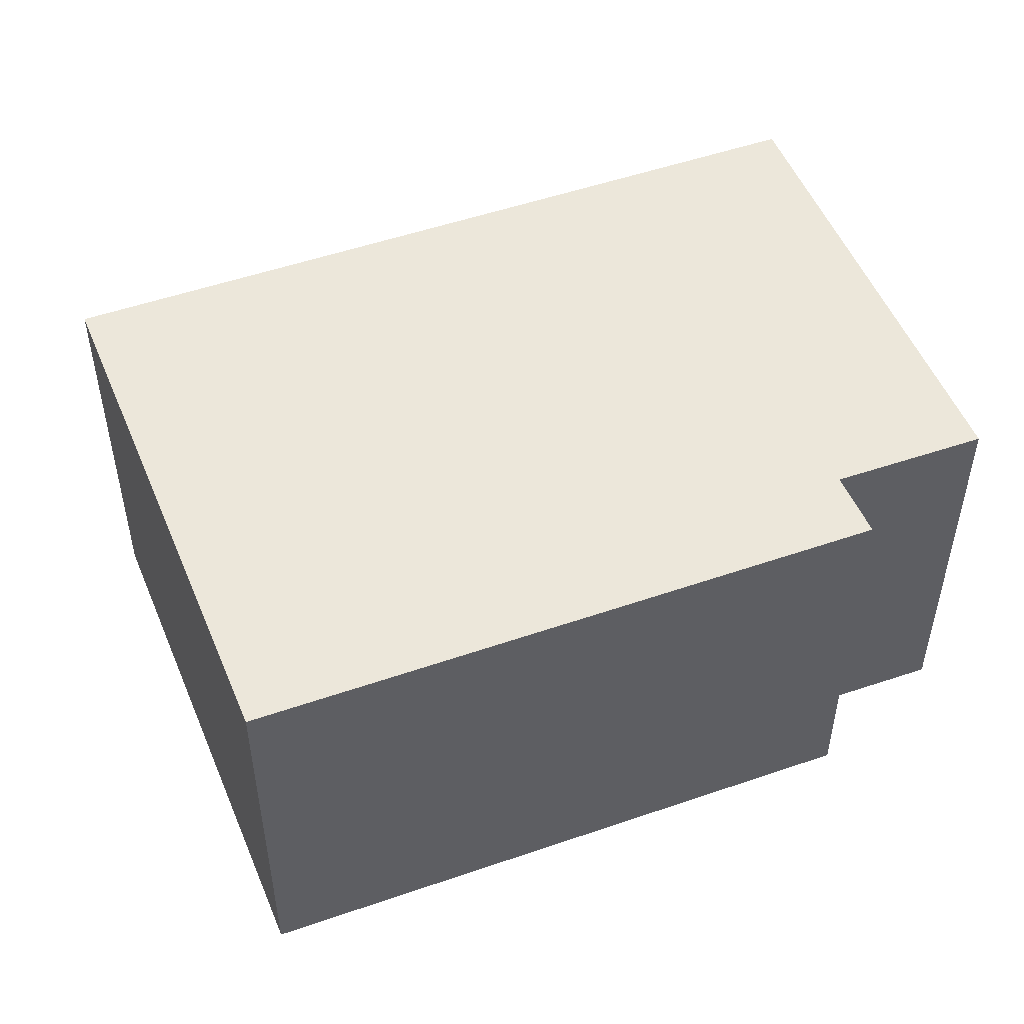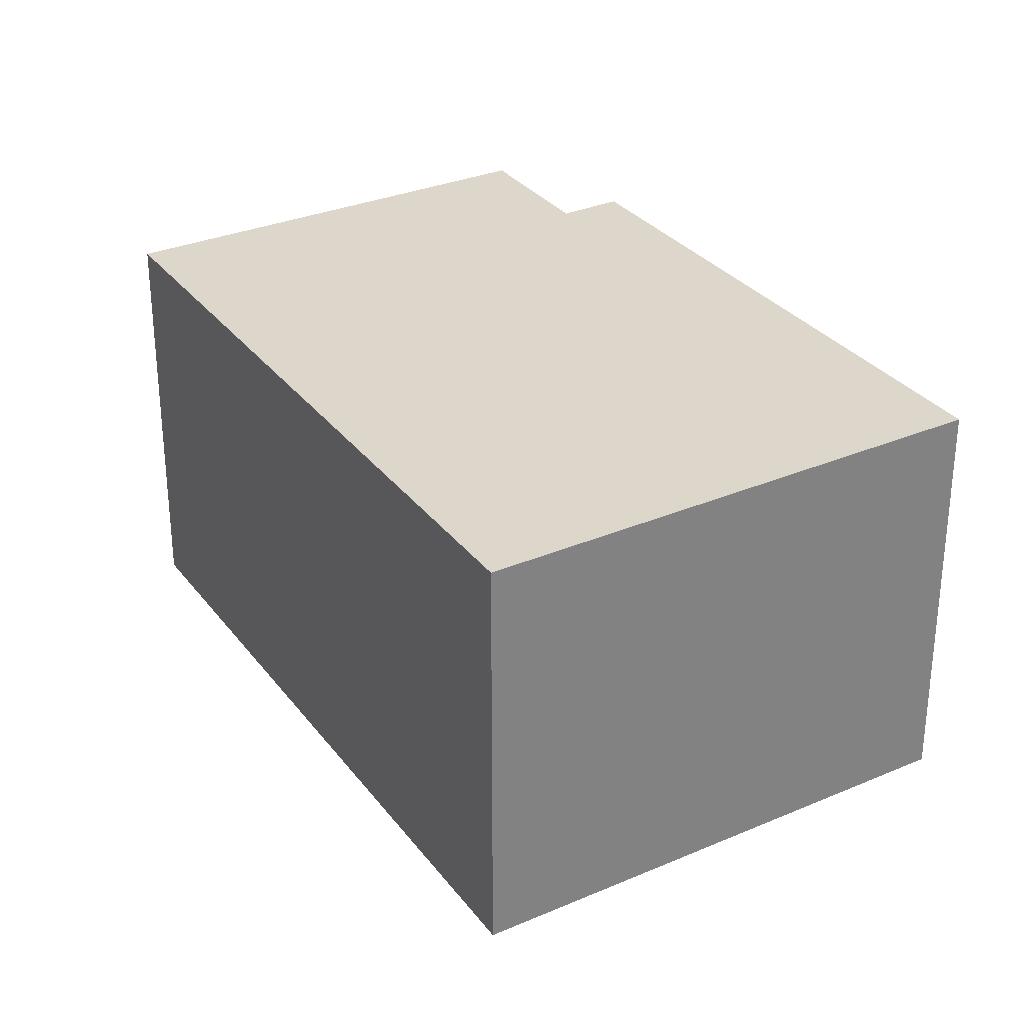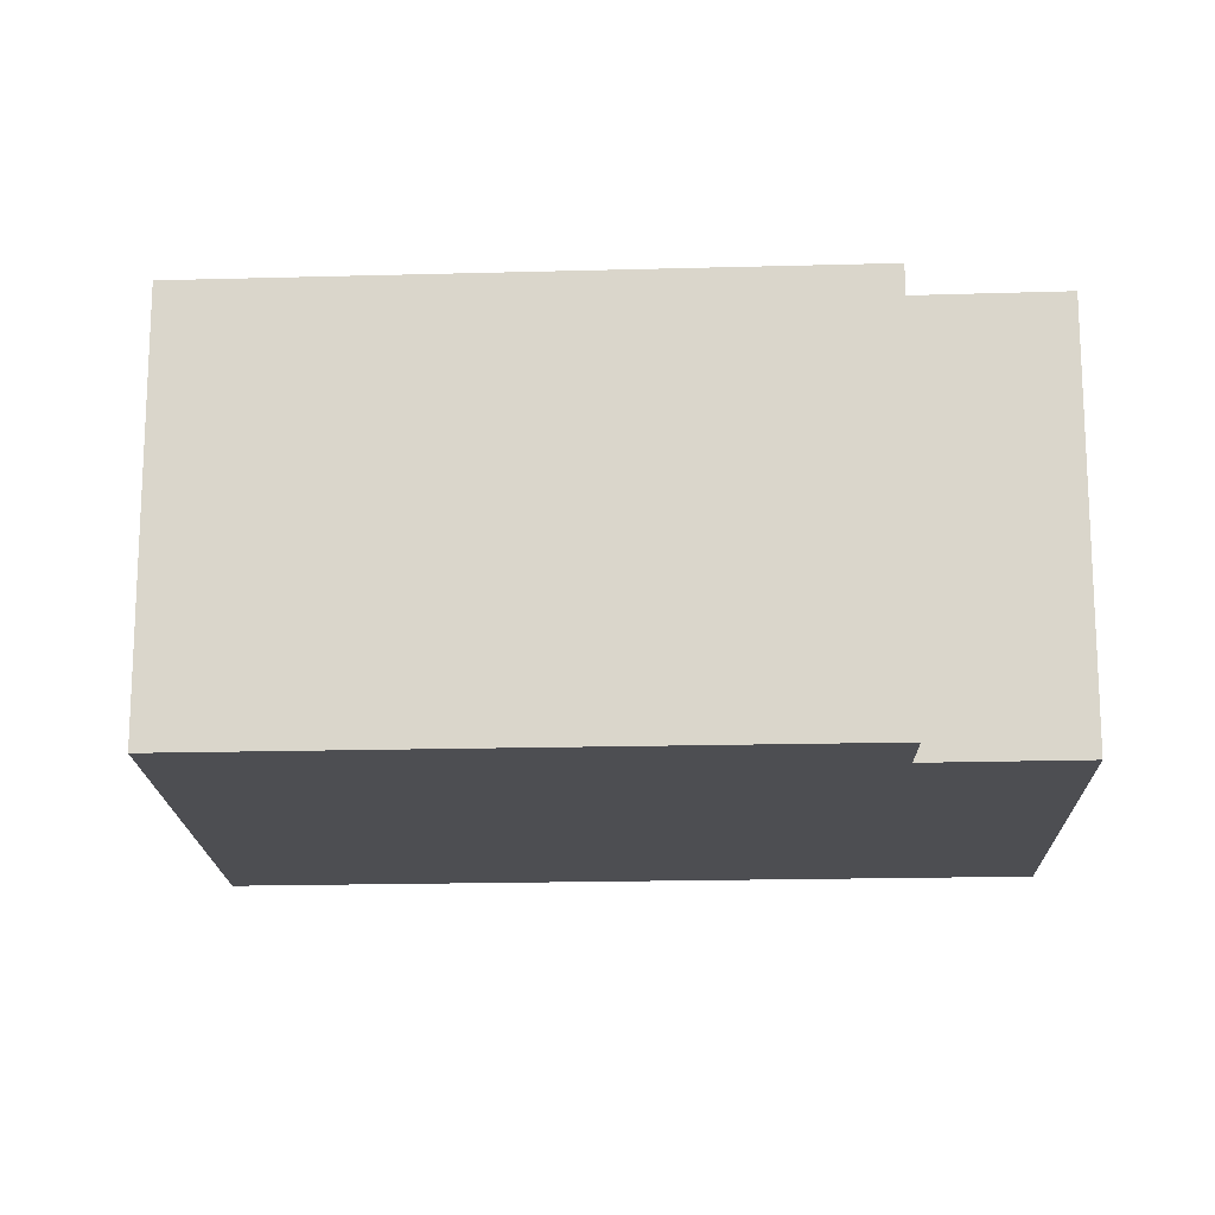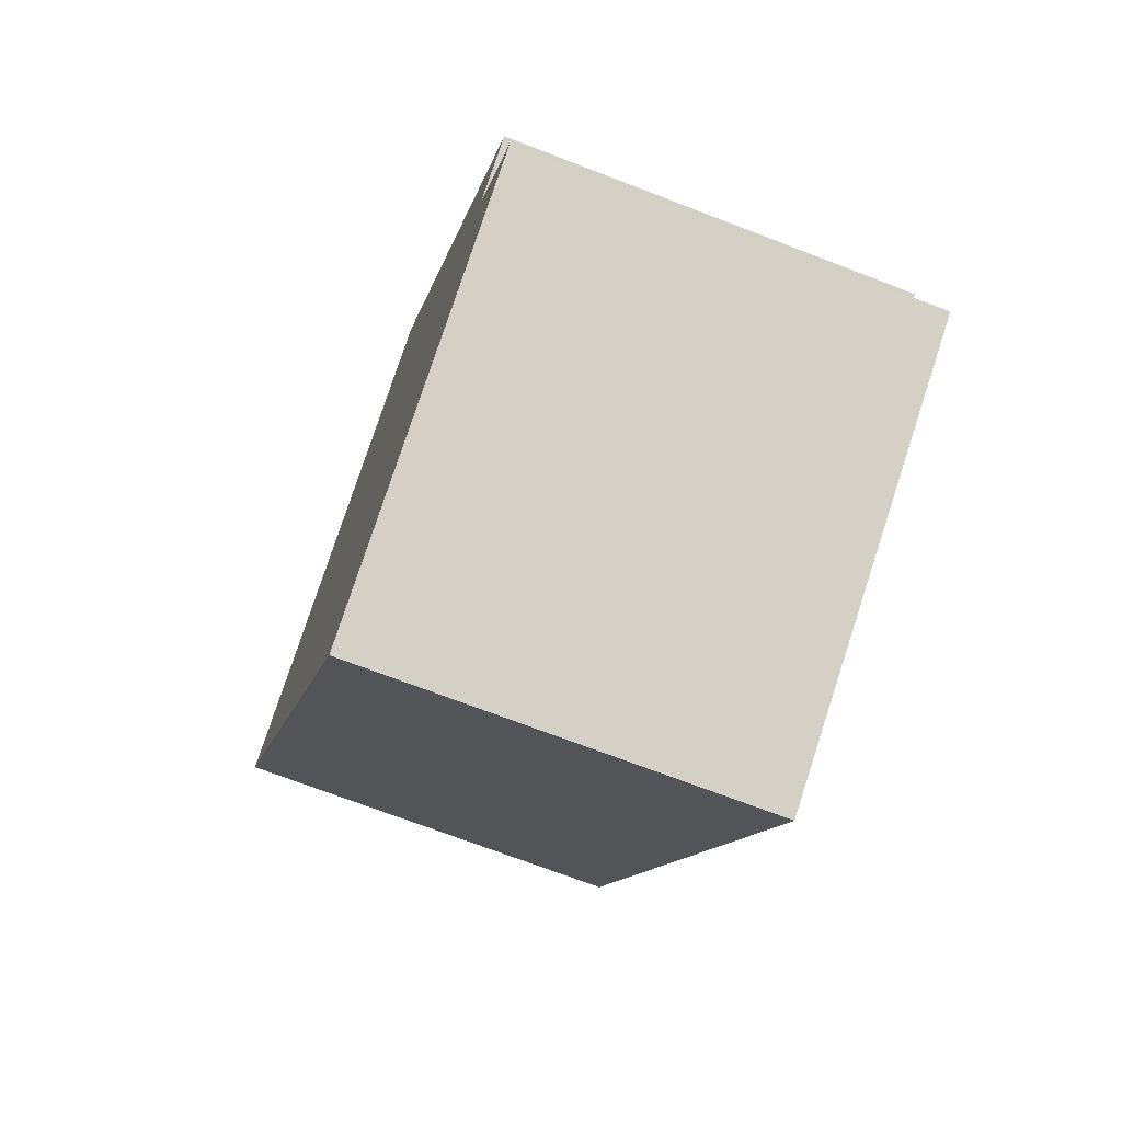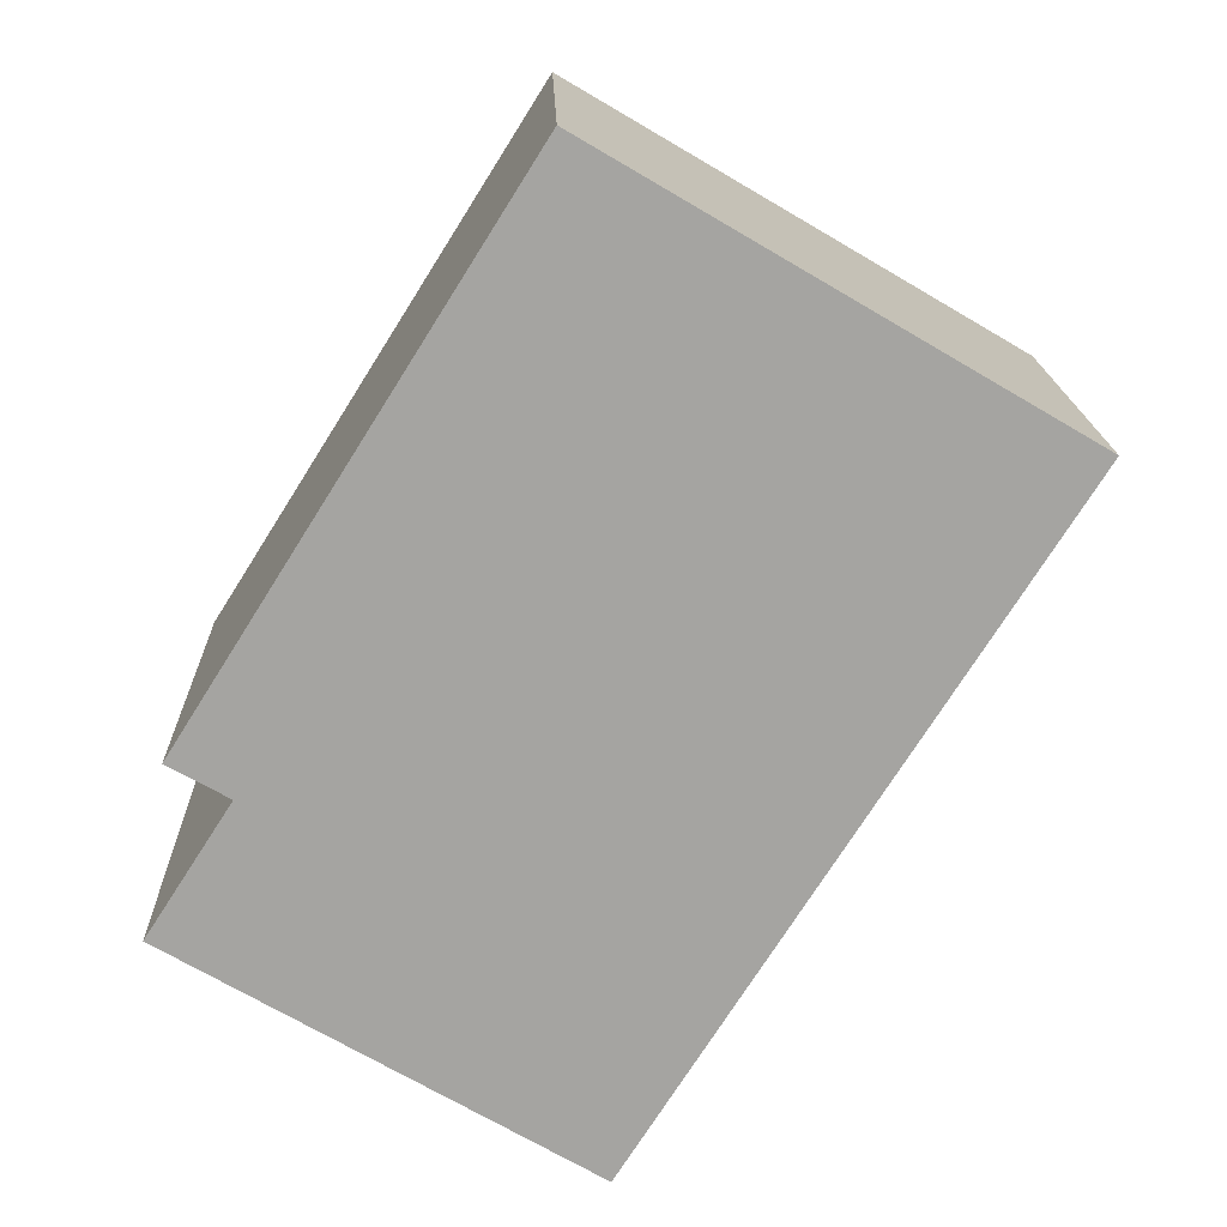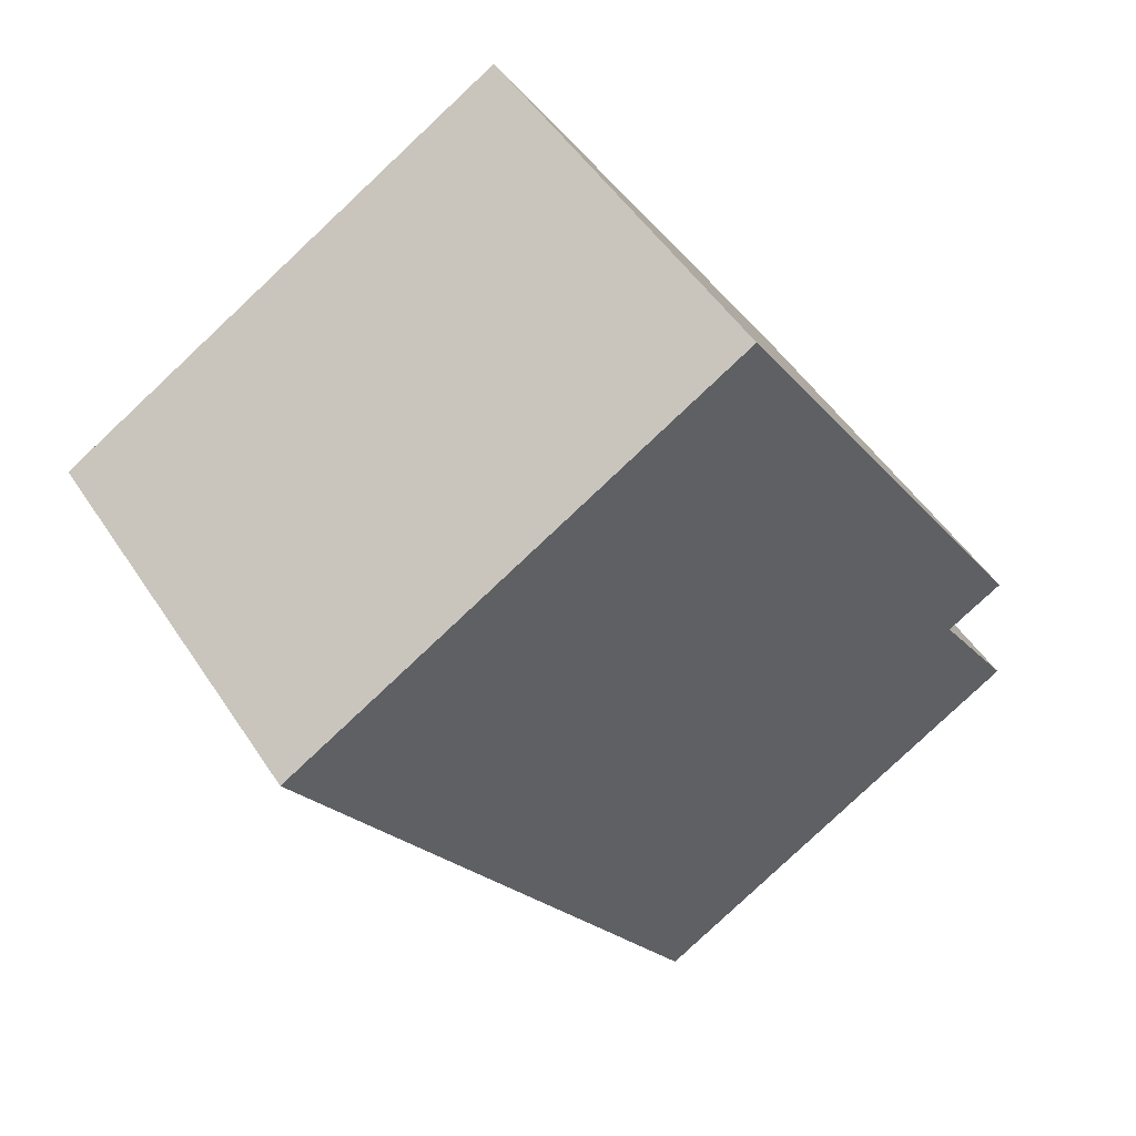
<metadata>
{"format":"obj","ext":"obj","renderer":"f3d","projection":"perspective","resolution":1024,"background":"white","views":[{"elev":52.1,"azim":37.3,"up":"+Y"},{"elev":30.4,"azim":-62.4,"up":"+Y"},{"elev":-17.1,"azim":61.0,"up":"+Y"},{"elev":-70.8,"azim":68.9,"up":"+Z"},{"elev":16.8,"azim":178.3,"up":"+Z"},{"elev":50.7,"azim":-32.2,"up":"+Z"}]}
</metadata>
<code>
v  10.22 9.075 6.02
v  3.938 9.075 -6.206
v  0 9.075 5.557e-16
v  5.687 9.075 -8.962
v  17.67 9.075 -5.787
v  16.37 9.075 -6.519
v  9.274 9.075 -14.62
v  18.19 9.075 -9.364
v  18.19 5.734e-16 -9.364
v  9.274 8.95e-16 -14.62
v  17.67 3.544e-16 -5.787
v  16.37 3.992e-16 -6.519
v  5.687 5.488e-16 -8.962
v  3.938 3.8e-16 -6.206
v  0 0 0
v  10.22 -3.686e-16 6.02
g defaultobject
f 1 2 3
f 2 1 4
f 4 1 5
f 4 5 6
f 4 6 7
f 8 7 6
f 9 7 8
f 7 9 10
f 11 6 5
f 6 11 12
f 10 4 7
f 4 10 2
f 2 10 13
f 2 13 3
f 3 13 14
f 3 14 15
f 15 1 3
f 1 15 16
f 16 5 1
f 5 16 11
f 12 8 6
f 8 12 9
f 9 12 10
f 14 16 15
f 16 14 13
f 16 13 10
f 16 10 12
f 16 12 11

</code>
